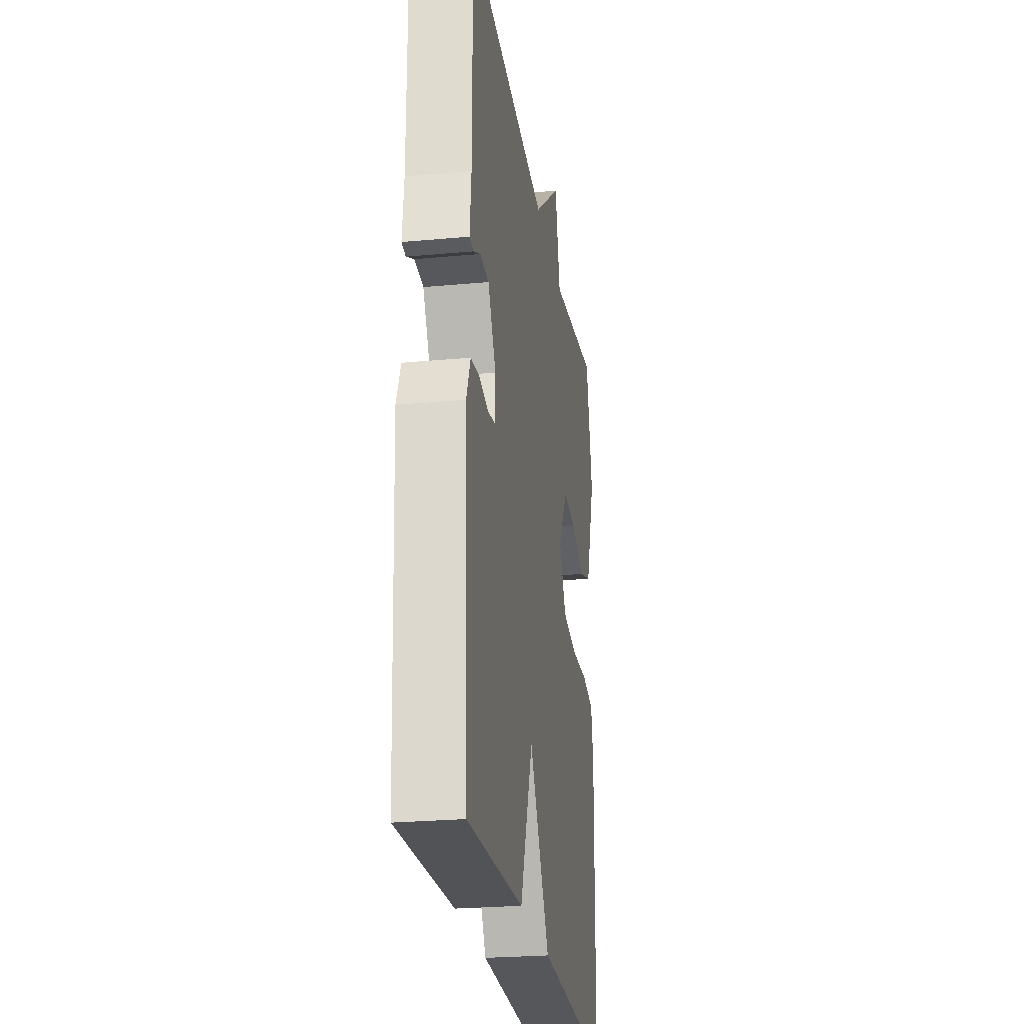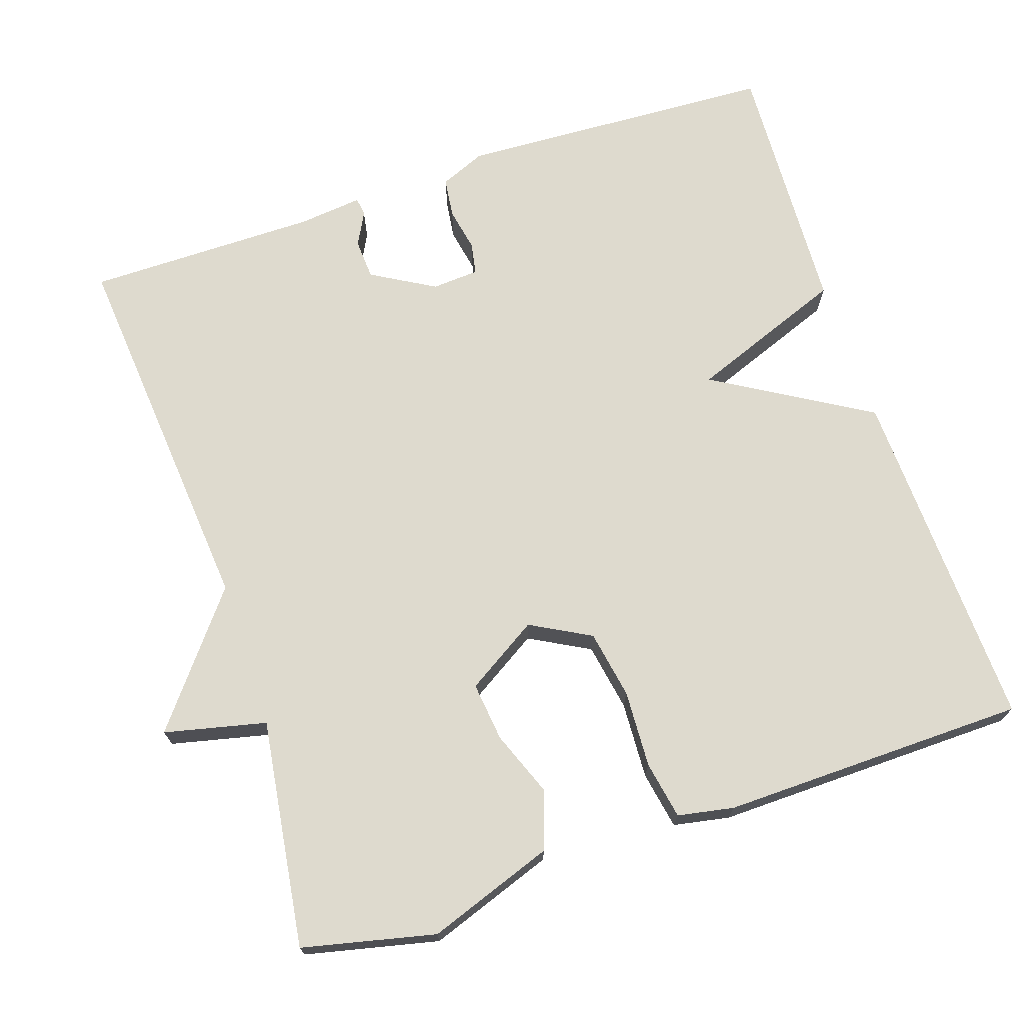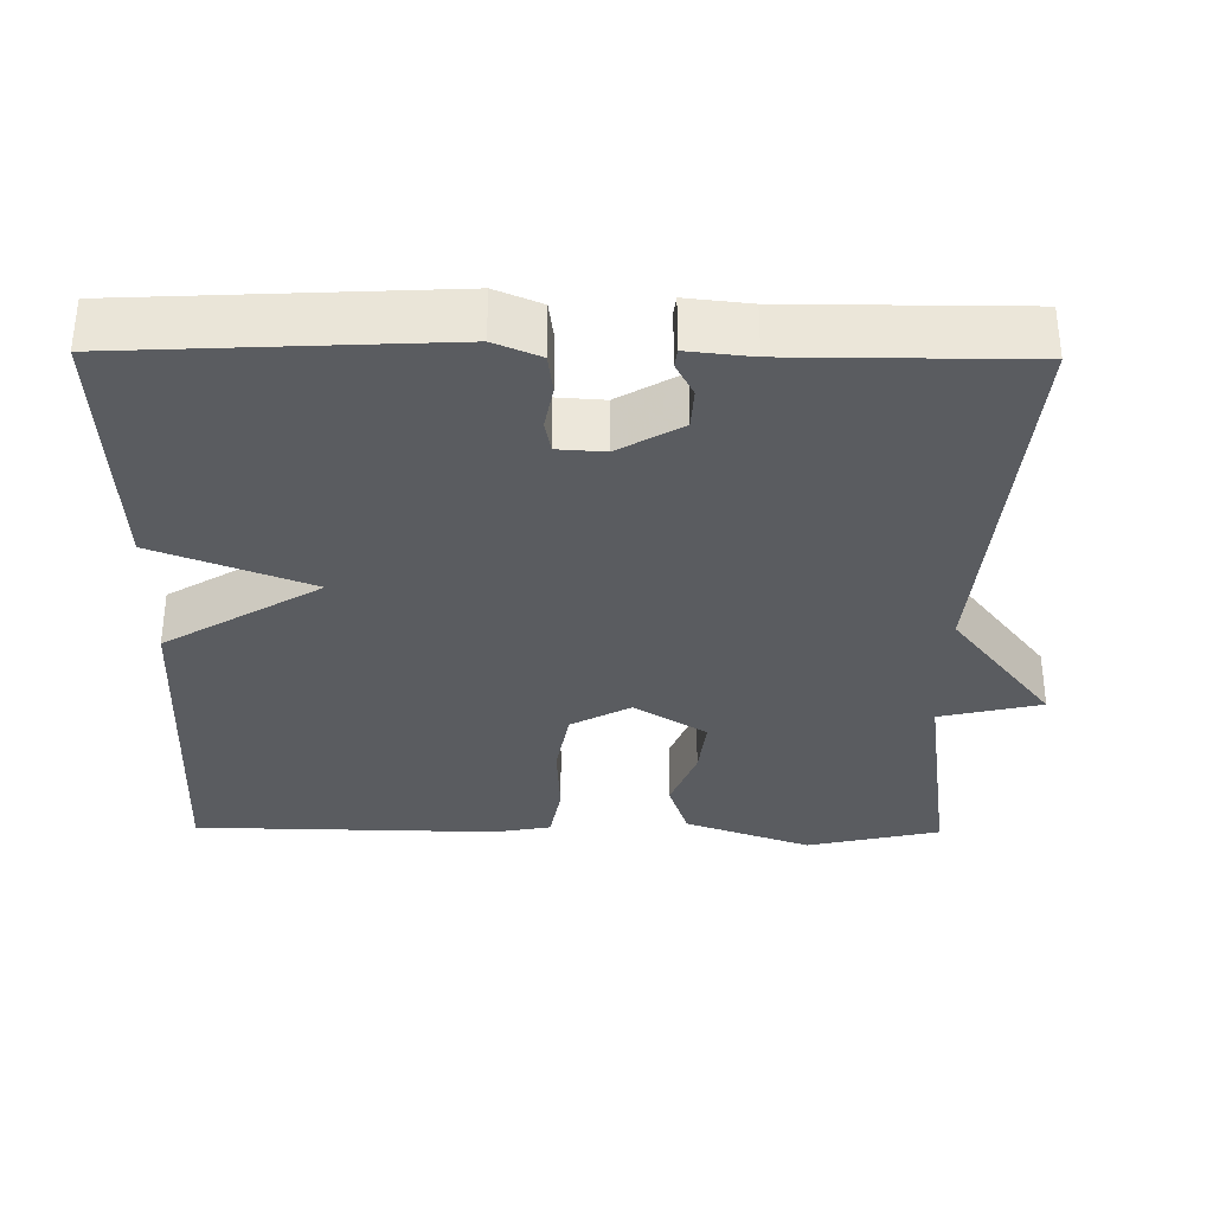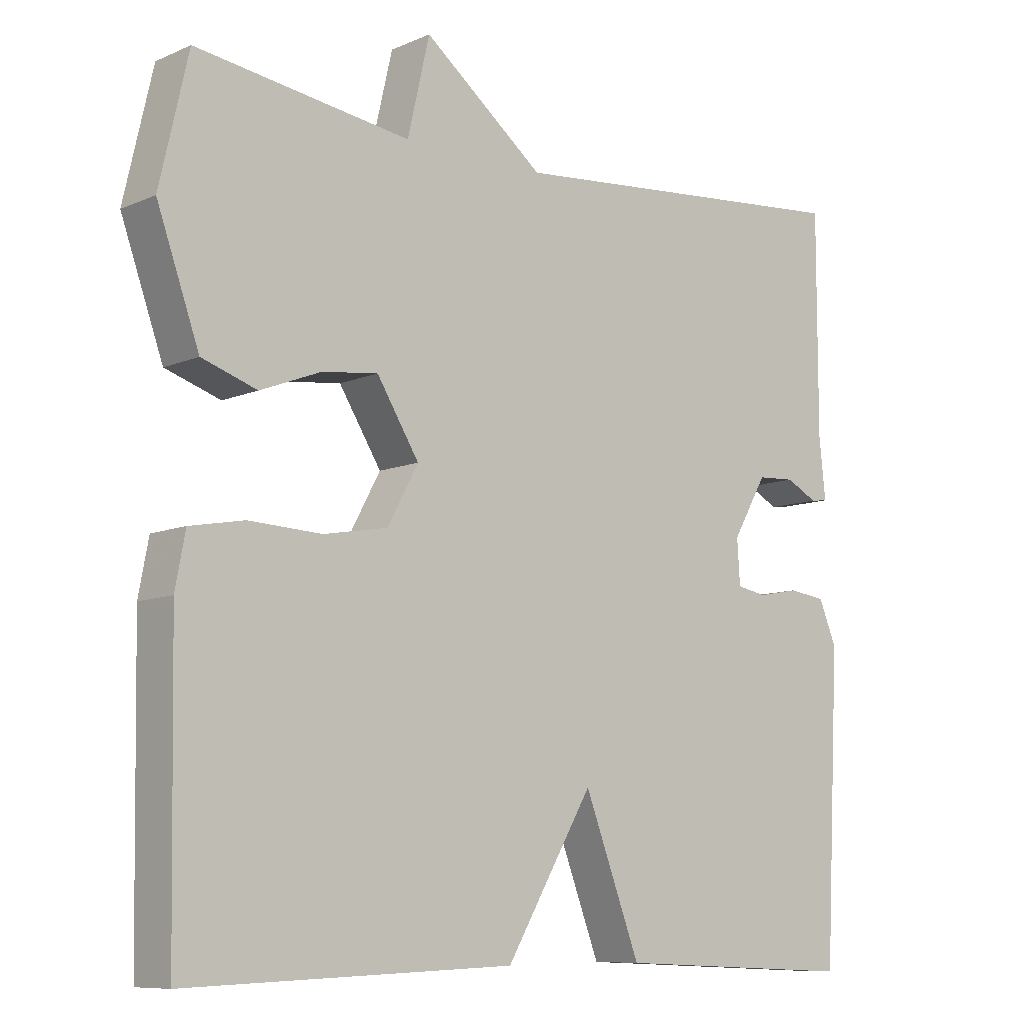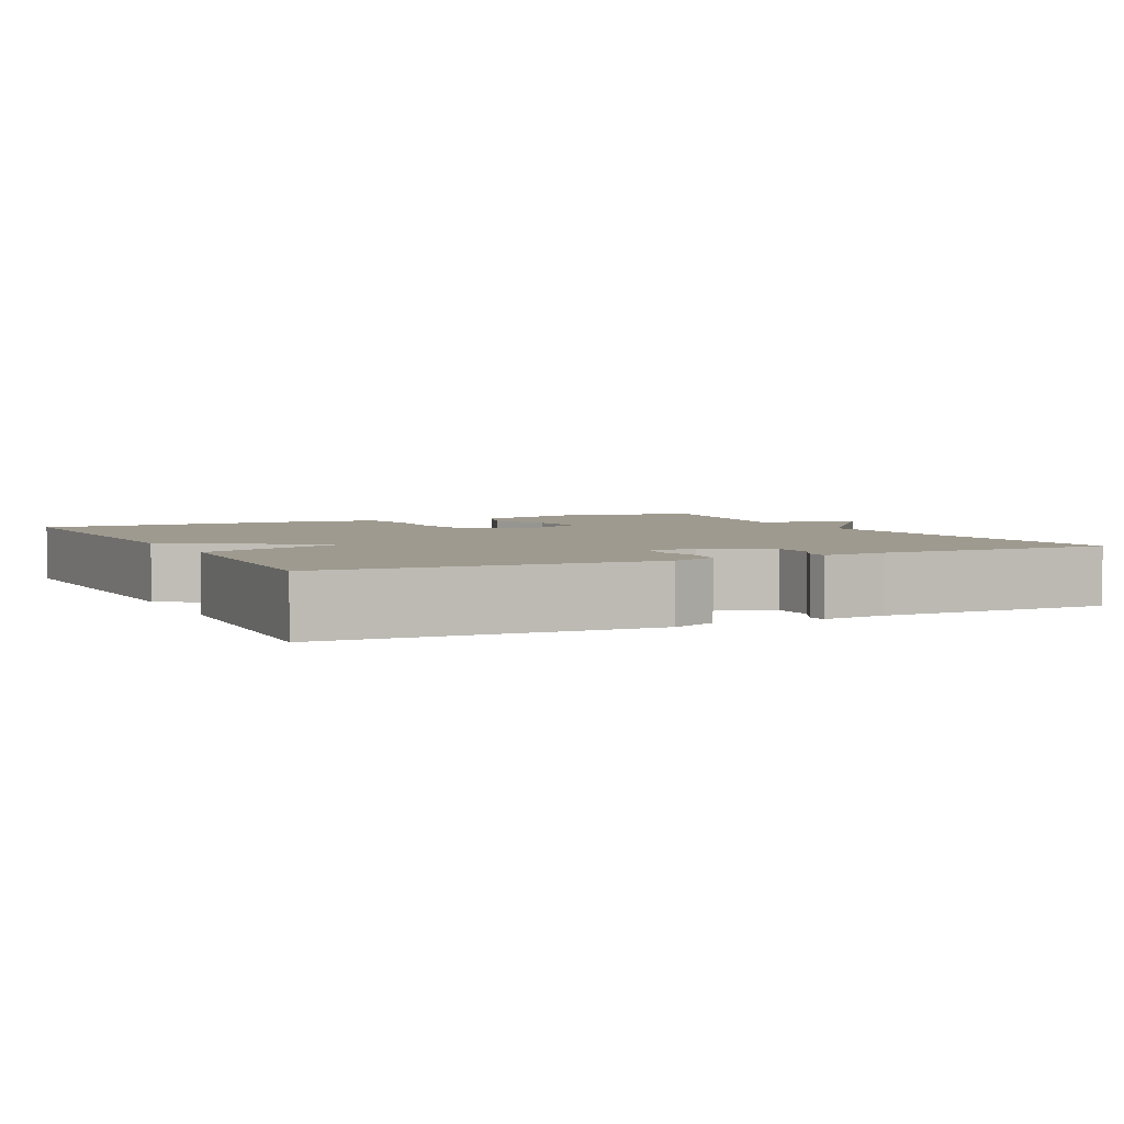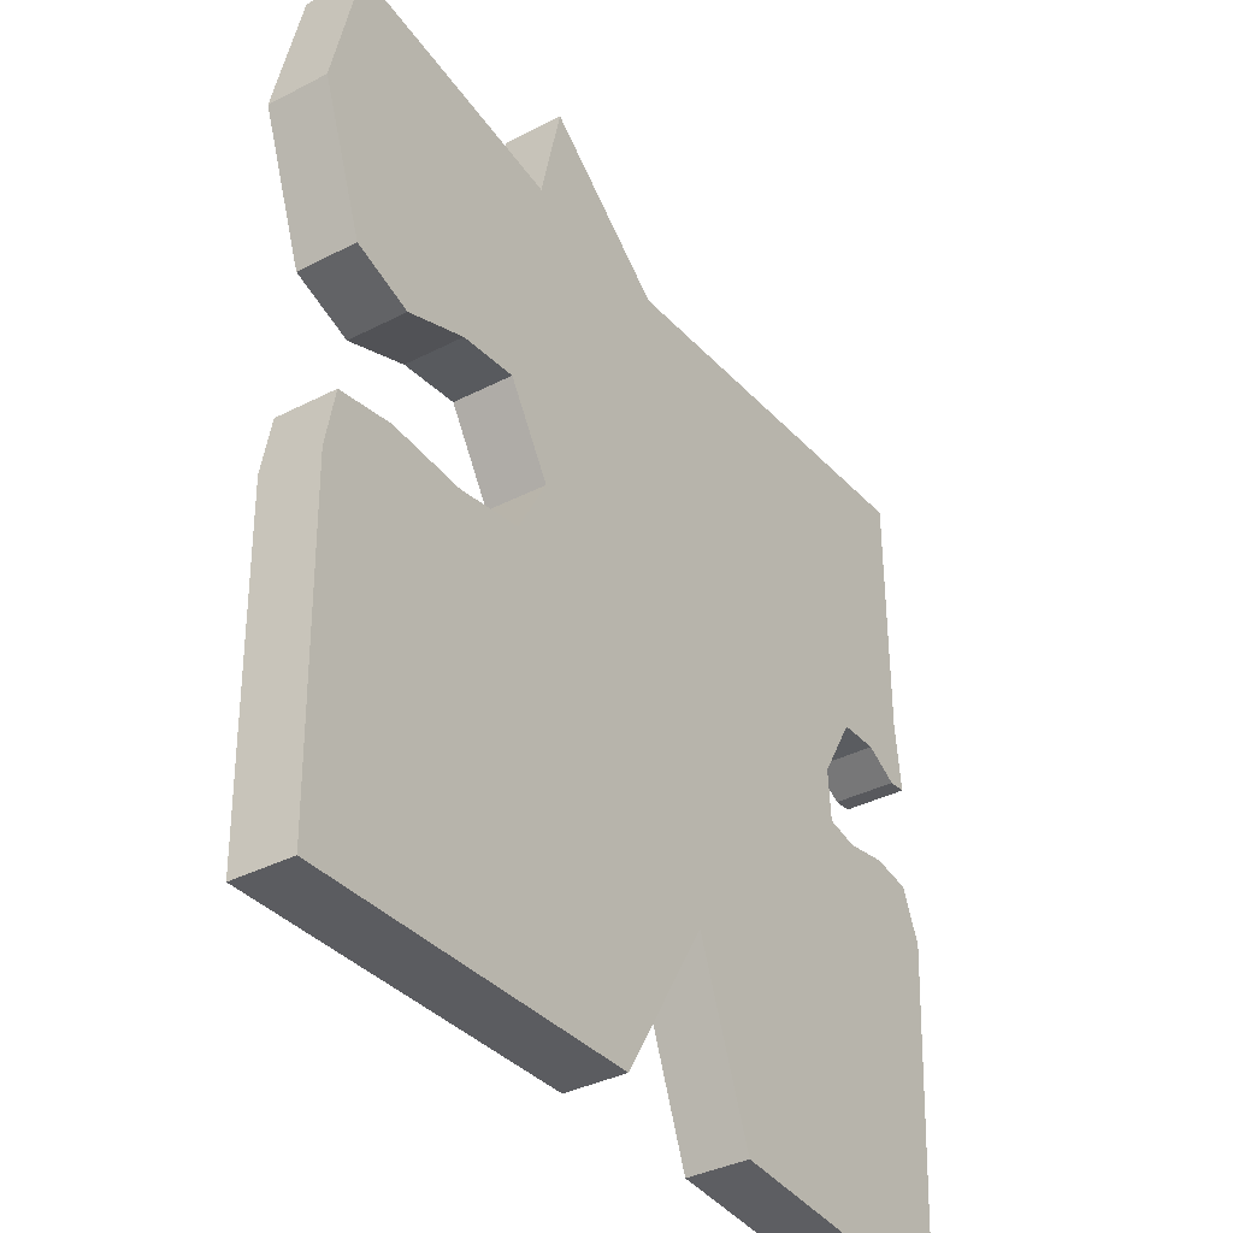
<metadata>
{"format":"obj","ext":"obj","renderer":"f3d","projection":"perspective","resolution":1024,"background":"white","views":[{"elev":-25.0,"azim":-81.4,"up":"+Z"},{"elev":71.1,"azim":71.5,"up":"+Y"},{"elev":-33.6,"azim":-90.7,"up":"+Y"},{"elev":-9.0,"azim":138.8,"up":"+Z"},{"elev":3.6,"azim":-116.0,"up":"+Y"},{"elev":-36.7,"azim":123.8,"up":"+Z"}]}
</metadata>
<code>
v 0.5 0.07 0.5
v 0.54 0.07 0.325
v 0.481 0.07 0.159
v 0.404 0.07 0.133
v 0.319 0.07 0.166
v 0.241 0.07 0.175
v 0.182 0.07 0.08
v 0.225 0.07 0.001
v 0.315 0.07 -0.015
v 0.417 0.07 -0.01
v 0.493 0.07 -0.024
v 0.507 0.07 -0.098
v 0.5 0.07 -0.5
v 0.043 0.07 -0.484
v -0.079 0.07 -0.279
v -0.157 0.07 -0.484
v -0.5 0.07 -0.5
v -0.521 0.07 -0.081
v -0.496 0.07 -0.021
v -0.444 0.07 -0.014
v -0.386 0.07 -0.025
v -0.344 0.07 -0.017
v -0.34 0.07 0.045
v -0.388 0.07 0.128
v -0.441 0.07 0.131
v -0.485 0.07 0.108
v -0.509 0.07 0.111
v -0.5 0.07 0.195
v -0.5 0.07 0.5
v 0 0.07 0.457
v 0.169 0.07 0.591
v 0.2 0.07 0.457
v 0.5 0 0.5
v 0.54 0 0.325
v 0.481 0 0.159
v 0.404 0 0.133
v 0.319 0 0.166
v 0.241 0 0.175
v 0.182 0 0.08
v 0.225 0 0.001
v 0.315 0 -0.015
v 0.417 0 -0.01
v 0.493 0 -0.024
v 0.507 0 -0.098
v 0.5 0 -0.5
v 0.043 0 -0.484
v -0.079 0 -0.279
v -0.157 0 -0.484
v -0.5 0 -0.5
v -0.521 0 -0.081
v -0.496 0 -0.021
v -0.444 0 -0.014
v -0.386 0 -0.025
v -0.344 0 -0.017
v -0.34 0 0.045
v -0.388 0 0.128
v -0.441 0 0.131
v -0.485 0 0.108
v -0.509 0 0.111
v -0.5 0 0.195
v -0.5 0 0.5
v 0 0 0.457
v 0.169 0 0.591
v 0.2 0 0.457
f 30 31 32
f 28 29 30
f 27 28 30
f 26 27 30
f 25 26 30
f 24 25 30 32
f 32 1 2
f 24 32 2
f 23 24 2
f 19 20 21
f 18 19 21
f 17 18 21
f 16 17 21
f 15 16 21
f 15 21 22
f 13 14 15
f 12 13 15
f 11 12 15
f 10 11 15
f 9 10 15
f 15 22 23
f 9 15 23
f 8 9 23
f 2 3 4 5
f 2 5 6
f 23 2 6
f 7 8 23
f 6 7 23
f 64 63 62
f 62 61 60
f 62 60 59
f 62 59 58
f 62 58 57
f 64 62 57 56
f 34 33 64
f 34 64 56
f 34 56 55
f 53 52 51
f 53 51 50
f 53 50 49
f 53 49 48
f 53 48 47
f 54 53 47
f 47 46 45
f 47 45 44
f 47 44 43
f 47 43 42
f 47 42 41
f 55 54 47
f 55 47 41
f 55 41 40
f 37 36 35 34
f 38 37 34
f 38 34 55
f 55 40 39
f 55 39 38
f 1 33 34 2
f 2 34 35 3
f 3 35 36 4
f 4 36 37 5
f 5 37 38 6
f 6 38 39 7
f 7 39 40 8
f 8 40 41 9
f 9 41 42 10
f 10 42 43 11
f 11 43 44 12
f 12 44 45 13
f 13 45 46 14
f 14 46 47 15
f 15 47 48 16
f 16 48 49 17
f 17 49 50 18
f 18 50 51 19
f 19 51 52 20
f 20 52 53 21
f 21 53 54 22
f 22 54 55 23
f 23 55 56 24
f 24 56 57 25
f 25 57 58 26
f 26 58 59 27
f 27 59 60 28
f 28 60 61 29
f 29 61 62 30
f 30 62 63 31
f 31 63 64 32
f 32 64 33 1

</code>
